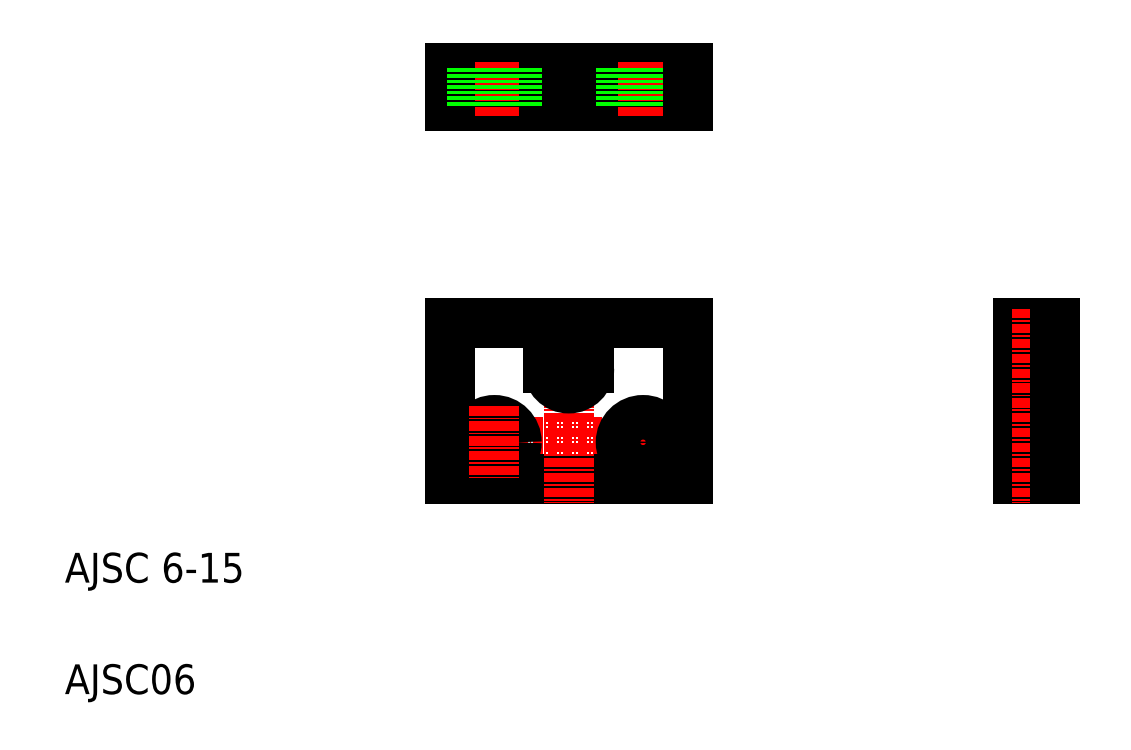
<metadata>
{"format":"dxf","ext":"dxf","renderer":"ezdxf+matplotlib","layout":"modelspace","background":"white","min_lineweight":24,"dpi":150}
</metadata>
<code>
0
SECTION
2
ENTITIES
0
TEXT
8
0
10
111.2
20
130.8
30
0
40
4
1
AJSC 6-15
0
TEXT
8
0
10
111.2
20
115.8
30
0
40
4
1
AJSC06
0
LINE
8
CENTER
10
164.2
20
149.7
30
0
11
193.5
21
149.7
31
0
0
LINE
8
0
10
163
20
165.7
30
0
11
176.2
21
165.7
31
0
0
CIRCLE
8
0
10
169
20
149.7
30
0
40
3
0
LINE
8
0
10
163
20
144.7
30
0
11
195
21
144.7
31
0
0
LINE
8
0
10
163
20
165.7
30
0
11
163
21
144.7
31
0
0
LINE
8
CENTER
10
169
20
154.5
30
0
11
169
21
144.9
31
0
0
LINE
8
0
10
181.7
20
165.7
30
0
11
195
21
165.7
31
0
0
LINE
8
CENTER
10
179
20
167.6
30
0
11
179
21
141.6
31
0
0
LINE
8
CENTER
10
189
20
154.5
30
0
11
189
21
144.9
31
0
0
CIRCLE
8
0
10
189
20
149.7
30
0
40
3
0
LINE
8
CENTER
10
174.2
20
159.7
30
0
11
183.6
21
159.7
31
0
0
LINE
8
0
10
181.7
20
165.7
30
0
11
181.7
21
159.7
31
0
0
LINE
8
0
10
176.2
20
165.7
30
0
11
176.2
21
159.7
31
0
0
ARC
8
0
10
179
20
159.7
30
0
40
2.75
50
180
51
0
0
LINE
8
0
10
195
20
165.7
30
0
11
195
21
144.7
31
0
0
LINE
8
0
10
163
20
200
30
0
11
195
21
200
31
0
0
LINE
8
0
10
195
20
195
30
0
11
163
21
195
31
0
0
LINE
8
CENTER
10
169
20
200.8
30
0
11
169
21
193.6
31
0
0
LINE
8
0
10
163
20
200
30
0
11
163
21
195
31
0
0
LINE
8
0
10
166
20
195
30
0
11
166
21
200
31
0
0
LINE
8
CENTER
10
179
20
192.3
30
0
11
179
21
202.8
31
0
0
LINE
8
0
10
176.2
20
195
30
0
11
176.2
21
200
31
0
0
LINE
8
0
10
172
20
195
30
0
11
172
21
200
31
0
0
LINE
8
0
10
181.7
20
195
30
0
11
181.7
21
200
31
0
0
LINE
8
0
10
179
20
195
30
0
11
179
21
195
31
0
0
LINE
8
CENTER
10
189
20
200.8
30
0
11
189
21
193.6
31
0
0
LINE
8
0
10
186
20
195
30
0
11
186
21
200
31
0
0
LINE
8
0
10
187
20
195
30
0
11
187
21
195
31
0
0
LINE
8
0
10
192
20
195
30
0
11
192
21
200
31
0
0
LINE
8
0
10
195
20
200
30
0
11
195
21
195
31
0
0
LINE
8
CENTER
10
238.8
20
149.7
30
0
11
245.8
21
149.7
31
0
0
LINE
8
CENTER
10
237.7
20
159.7
30
0
11
245.9
21
159.7
31
0
0
LINE
8
0
10
239.4
20
165.7
30
0
11
244.4
21
165.7
31
0
0
LINE
8
0
10
239.4
20
156.9
30
0
11
244.4
21
156.9
31
0
0
LINE
8
0
10
239.4
20
152.7
30
0
11
244.4
21
152.7
31
0
0
LINE
8
0
10
239.4
20
146.7
30
0
11
244.4
21
146.7
31
0
0
LINE
8
0
10
239.4
20
144.7
30
0
11
244.4
21
144.7
31
0
0
LINE
8
0
10
239.4
20
165.7
30
0
11
239.4
21
144.7
31
0
0
LINE
8
CENTER
10
241.9
20
167.6
30
0
11
241.9
21
141.6
31
0
0
LINE
8
0
10
244.4
20
165.7
30
0
11
244.4
21
144.7
31
0
0
ENDSEC
0
EOF

</code>
